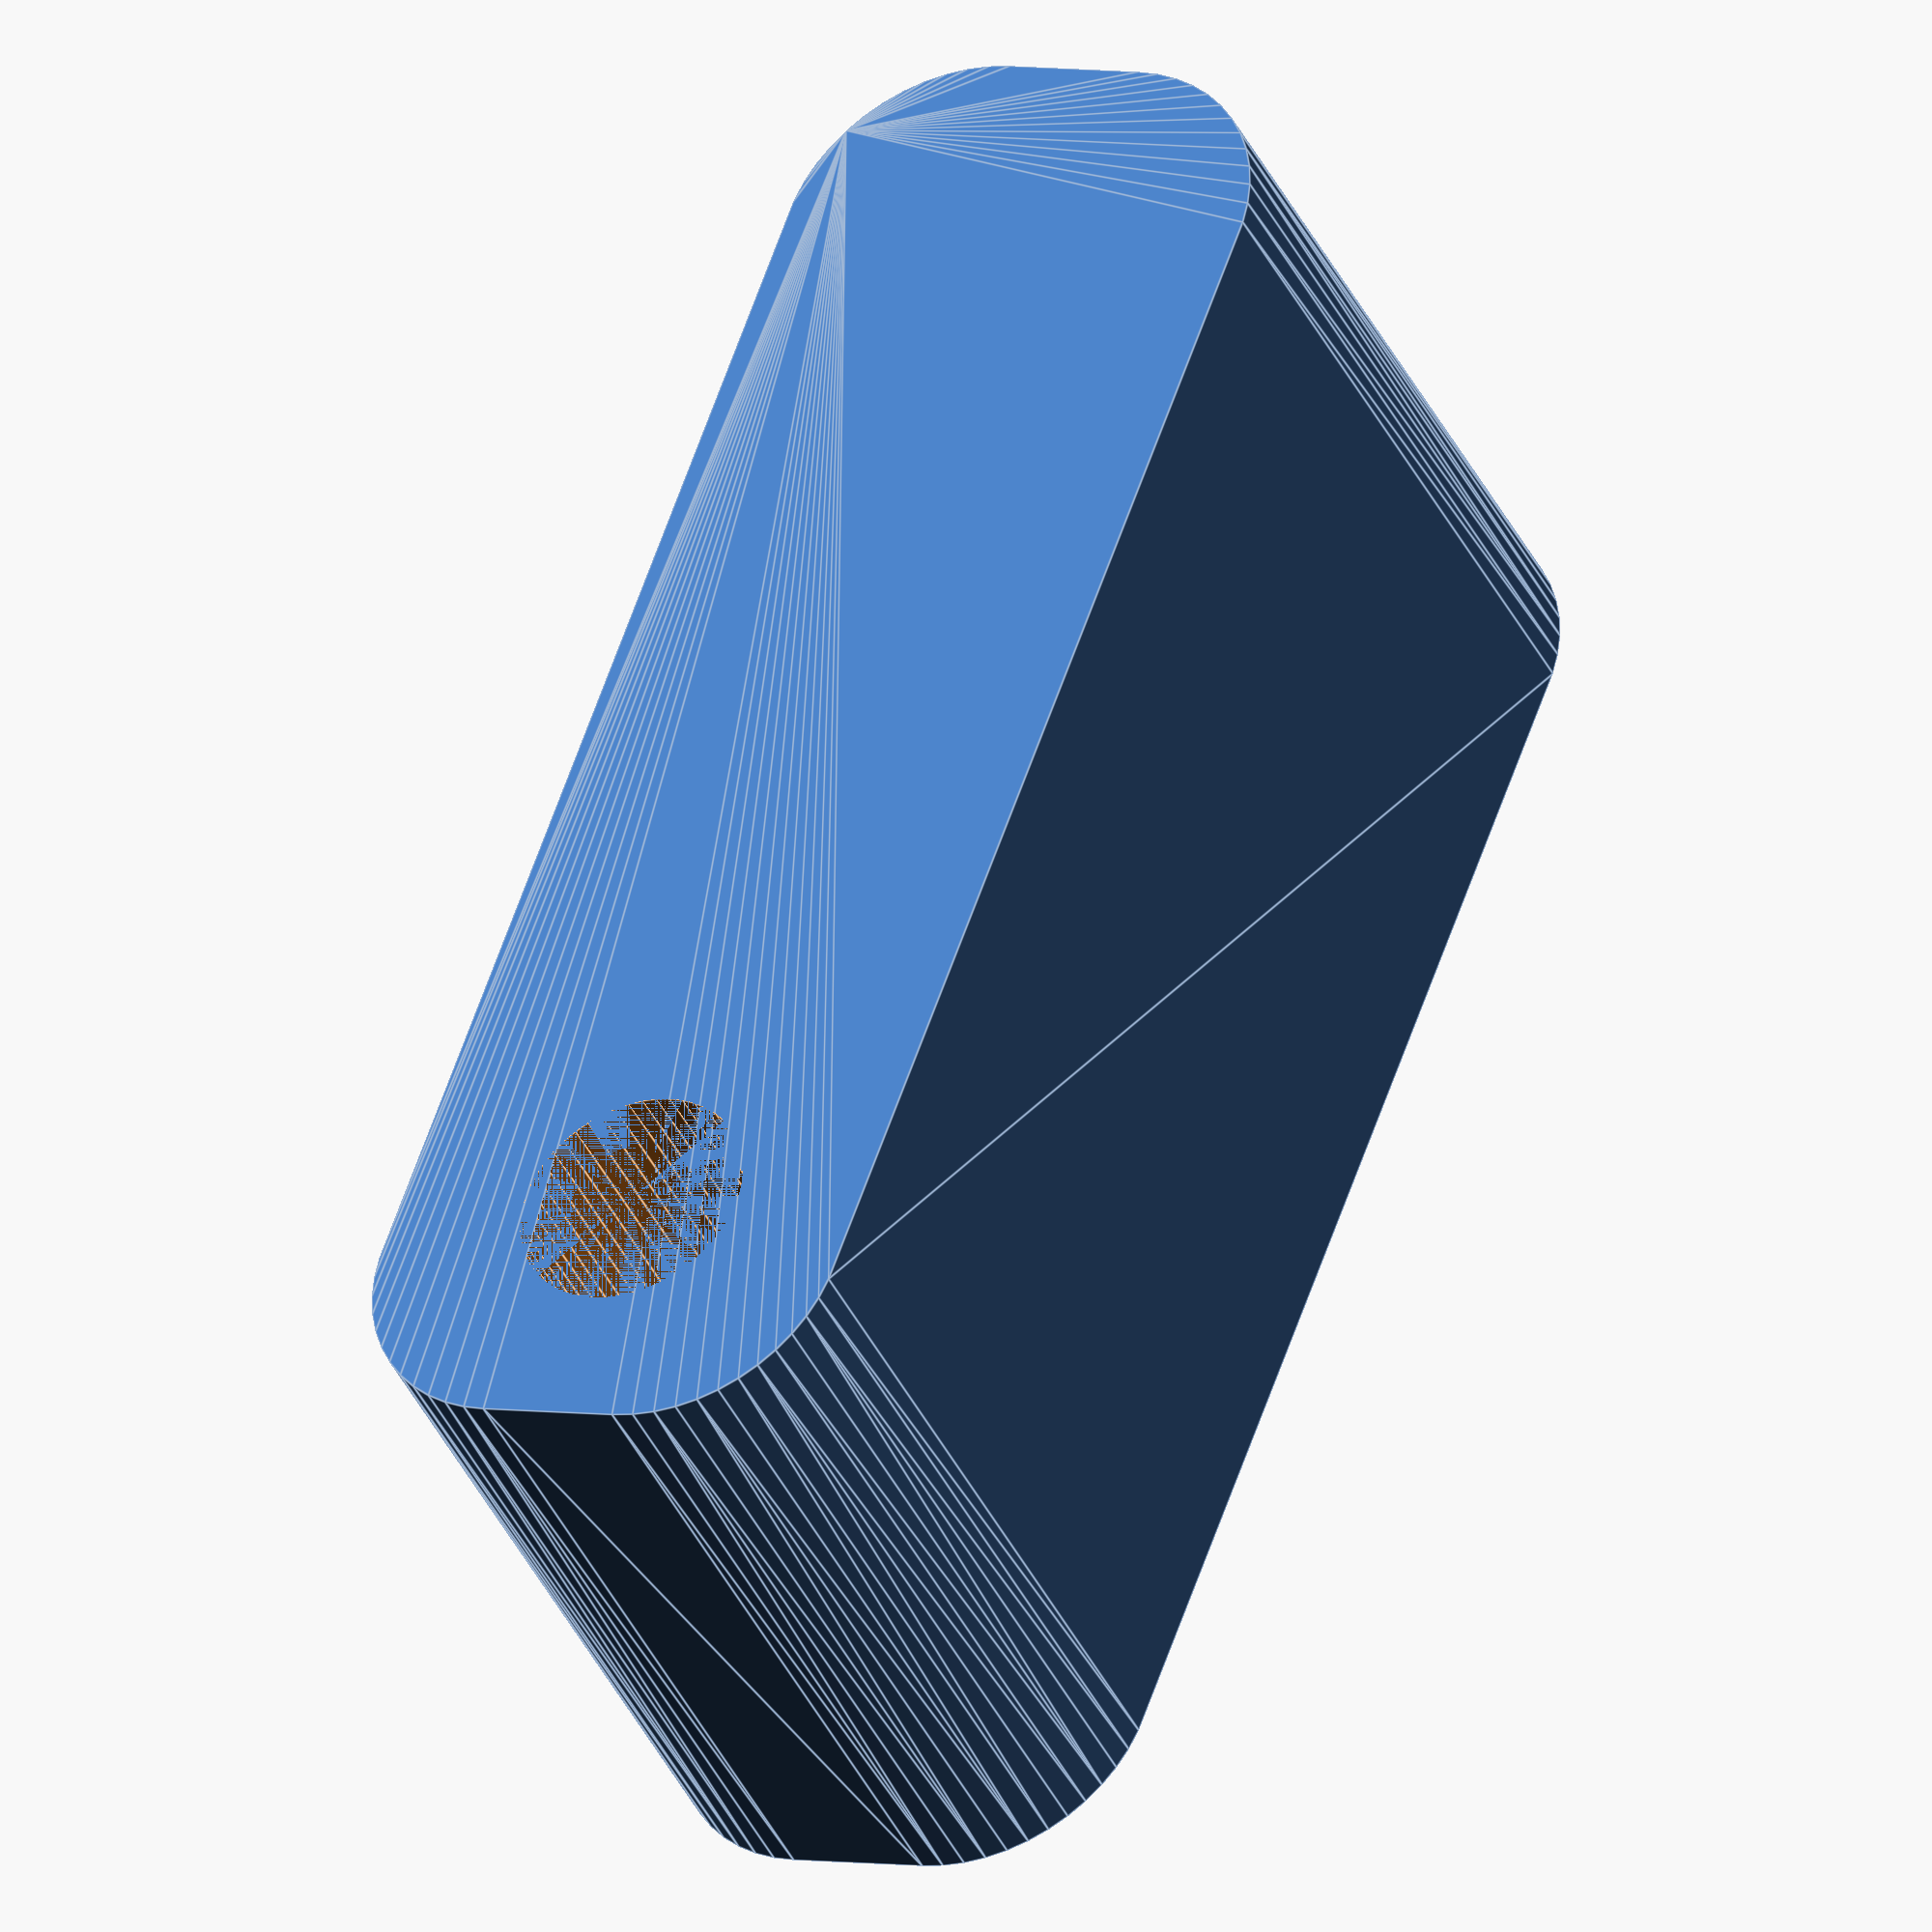
<openscad>
$fn = 50;


difference() {
	union() {
		hull() {
			translate(v = [-17.0000000000, 2.0000000000, 0]) {
				cylinder(h = 21, r = 5);
			}
			translate(v = [17.0000000000, 2.0000000000, 0]) {
				cylinder(h = 21, r = 5);
			}
			translate(v = [-17.0000000000, -2.0000000000, 0]) {
				cylinder(h = 21, r = 5);
			}
			translate(v = [17.0000000000, -2.0000000000, 0]) {
				cylinder(h = 21, r = 5);
			}
		}
	}
	union() {
		translate(v = [-15.0000000000, 0.0000000000, 0]) {
			cylinder(h = 21, r = 3.2500000000);
		}
		translate(v = [-15.0000000000, 0.0000000000, 0]) {
			cylinder(h = 21, r = 1.8000000000);
		}
		translate(v = [-15.0000000000, 0.0000000000, 0]) {
			cylinder(h = 21, r = 1.8000000000);
		}
		translate(v = [-15.0000000000, 0.0000000000, 0]) {
			cylinder(h = 21, r = 1.8000000000);
		}
	}
}
</openscad>
<views>
elev=218.8 azim=69.6 roll=336.7 proj=o view=edges
</views>
